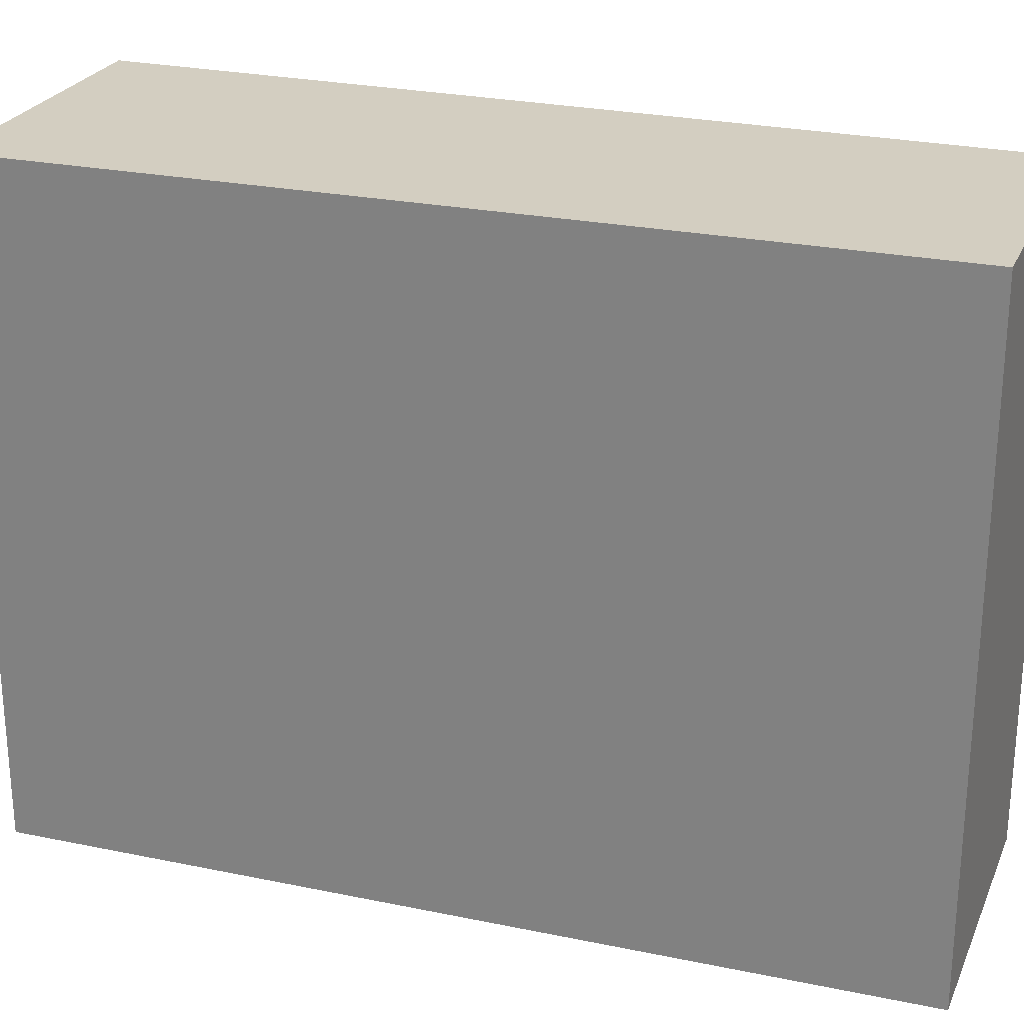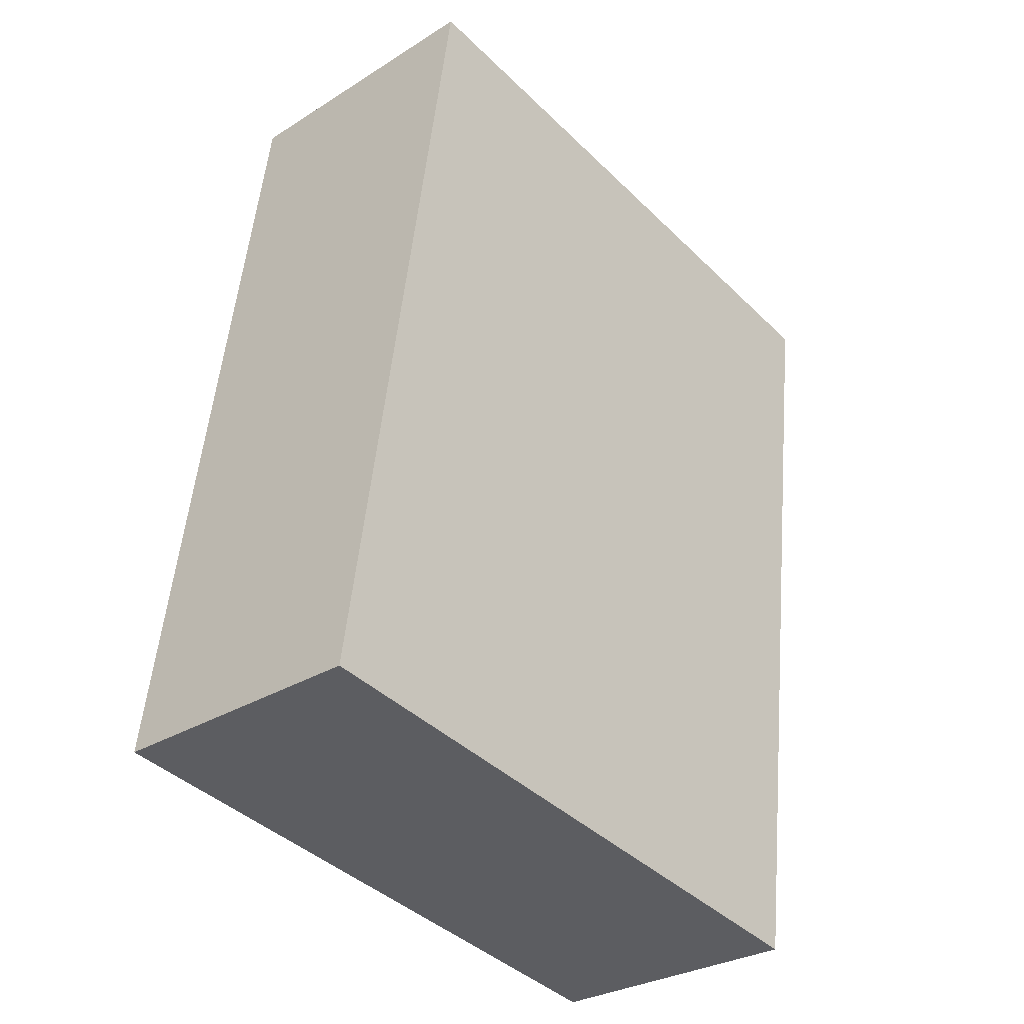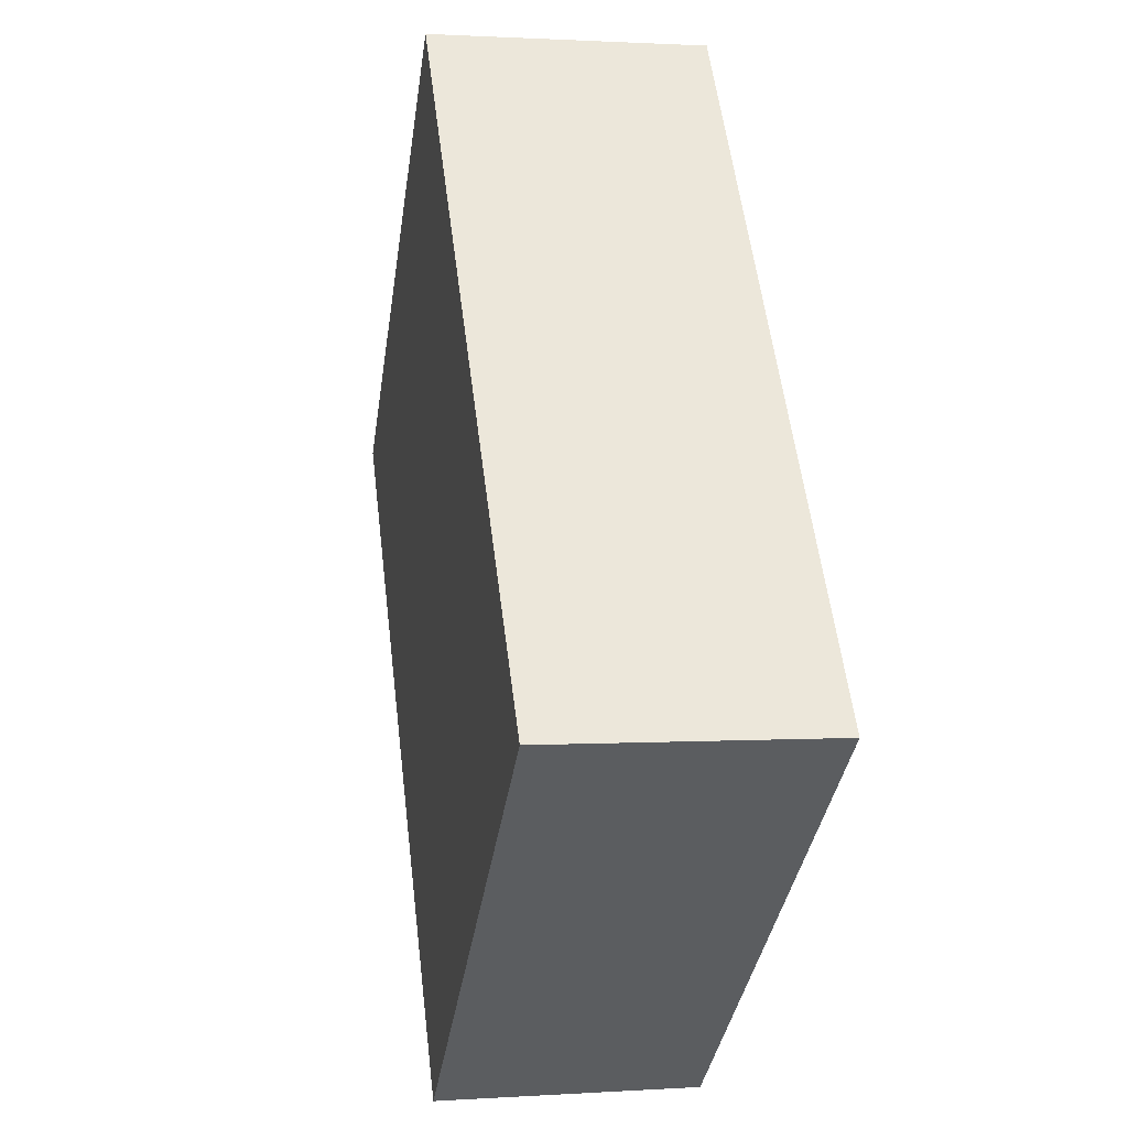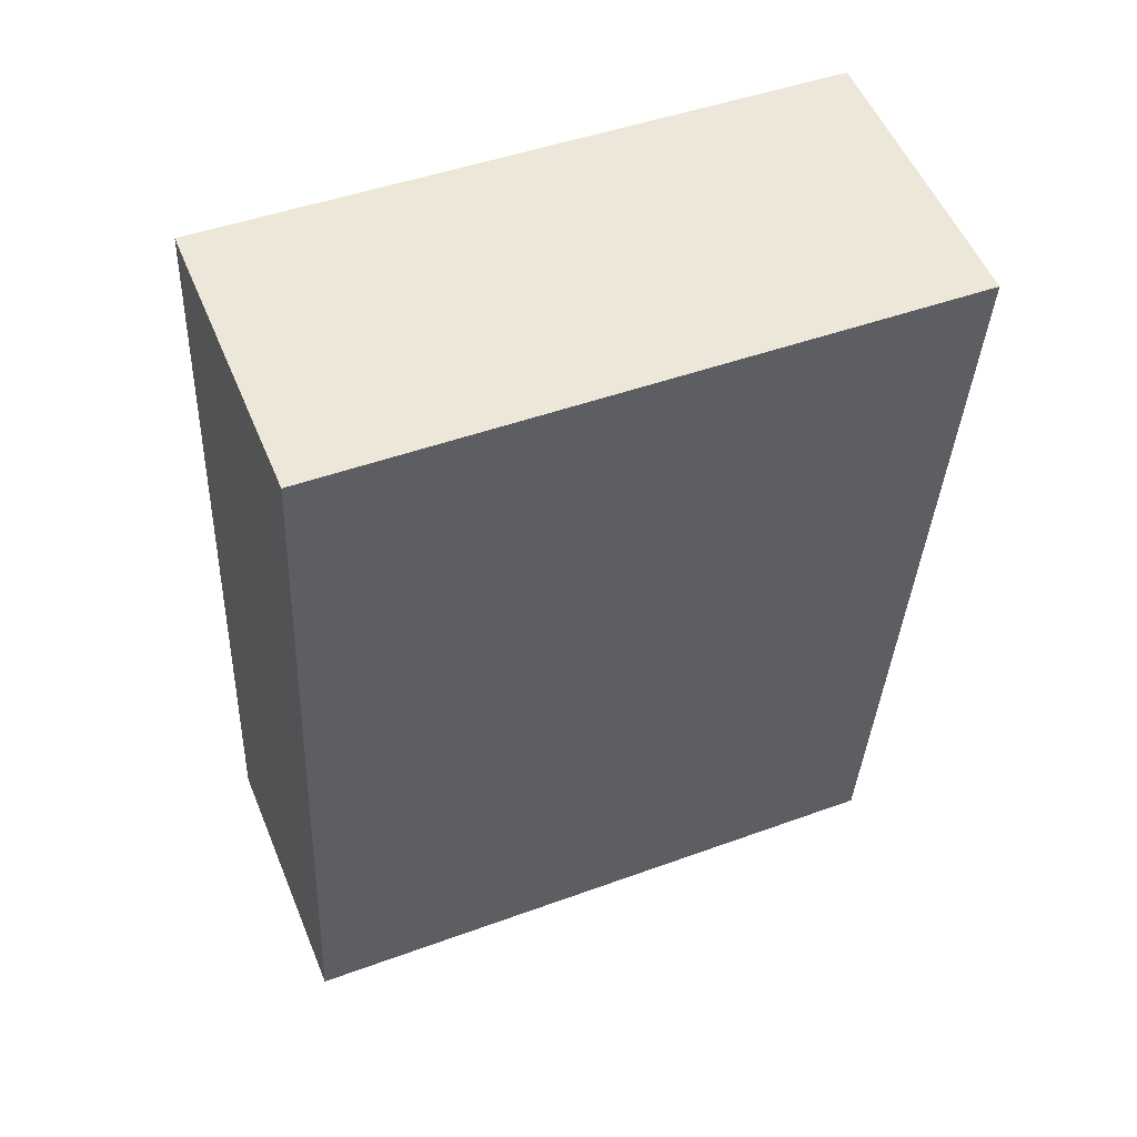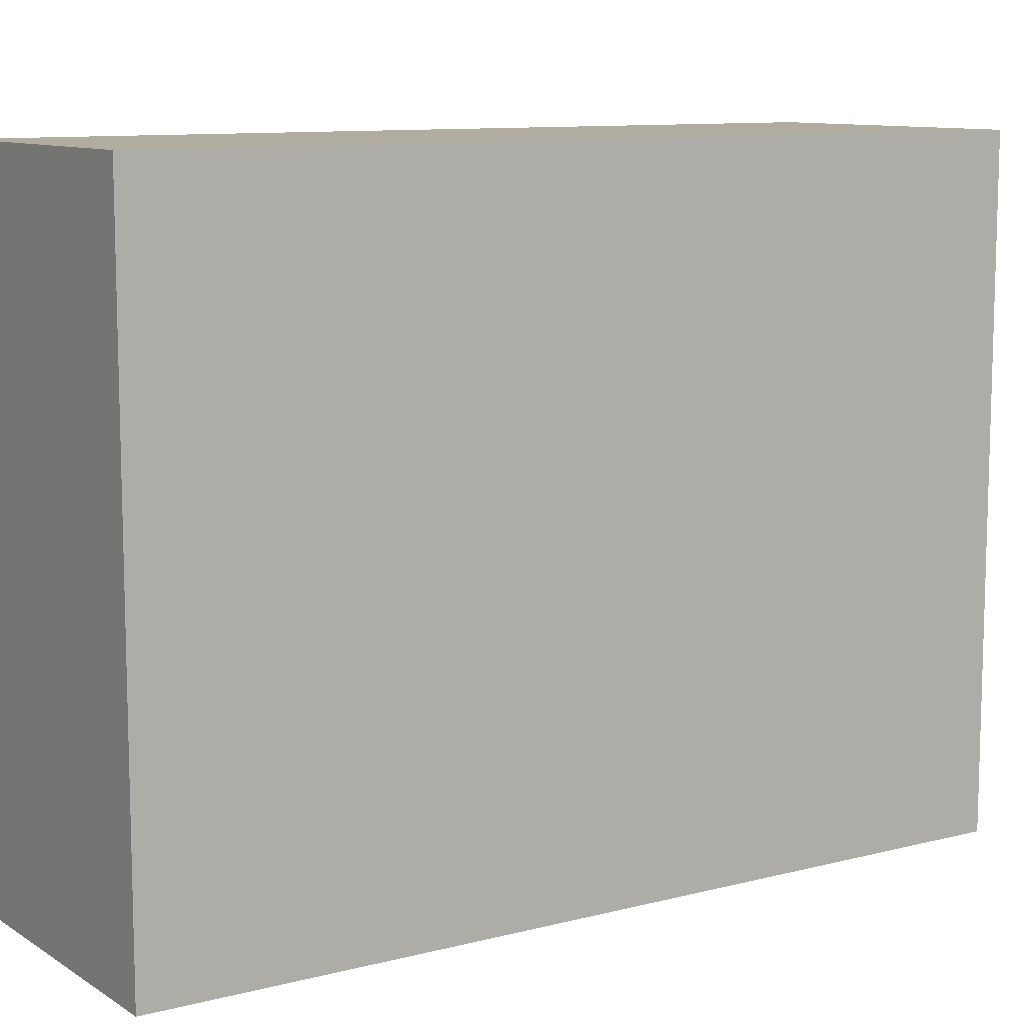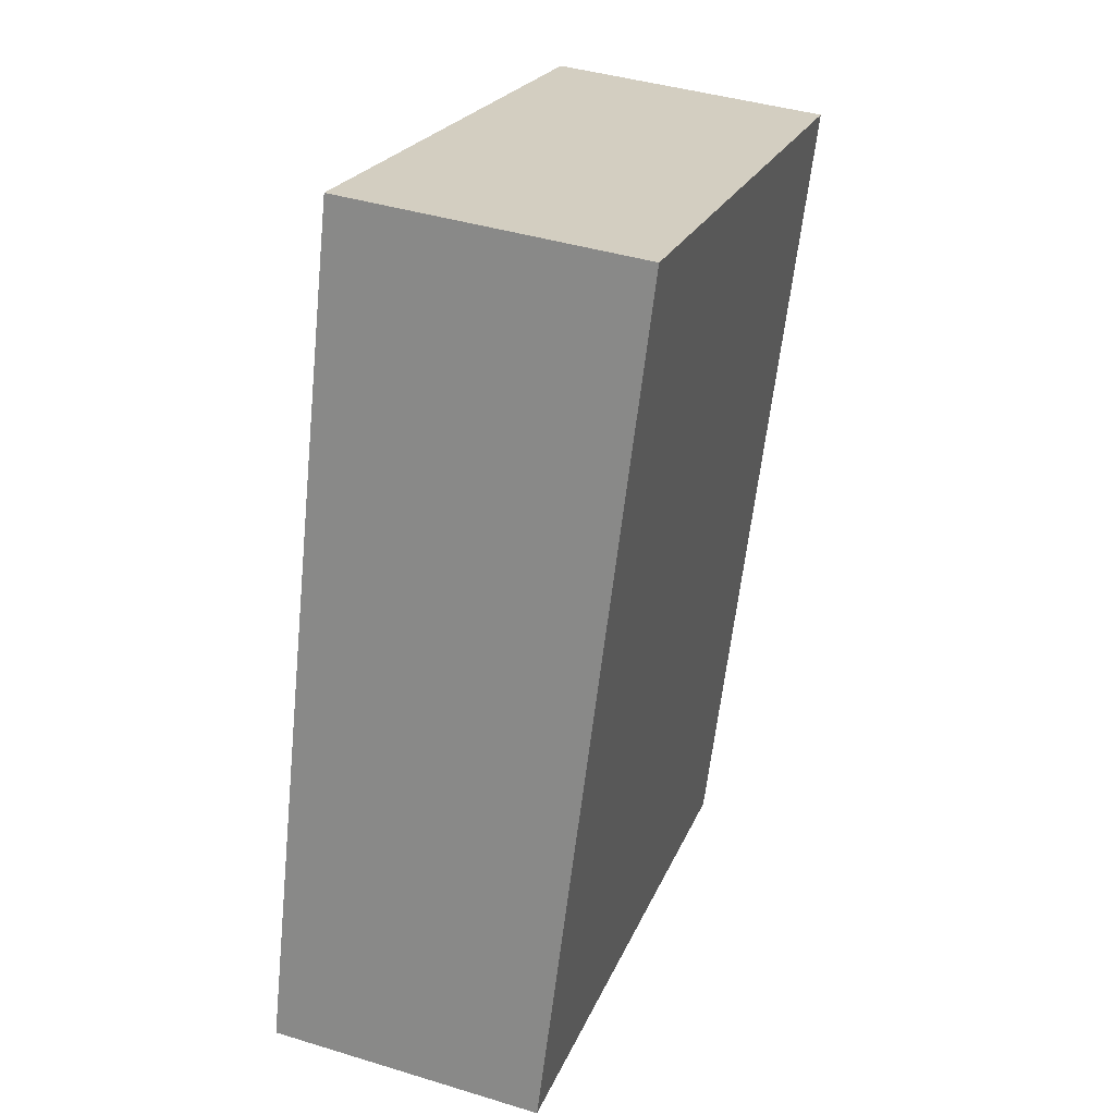
<metadata>
{"format":"obj","ext":"obj","renderer":"f3d","projection":"perspective","resolution":1024,"background":"white","views":[{"elev":25.3,"azim":102.5,"up":"+Y"},{"elev":-41.7,"azim":-139.0,"up":"+Z"},{"elev":-38.5,"azim":-8.6,"up":"+Z"},{"elev":46.5,"azim":-112.6,"up":"+Z"},{"elev":10.1,"azim":-130.5,"up":"+Y"},{"elev":22.4,"azim":-162.1,"up":"+Z"}]}
</metadata>
<code>
v  1.063 2.363 0.133
v  0.39 2.363 -3.11
v  0 2.363 1.447e-16
v  1.391 2.363 -2.984
v  0.39 1.904e-16 -3.11
v  0 0 0
v  1.063 -8.144e-18 0.133
v  1.391 1.827e-16 -2.984
g defaultobject
f 1 2 3
f 2 1 4
f 5 3 2
f 3 5 6
f 6 1 3
f 1 6 7
f 7 4 1
f 4 7 8
f 8 2 4
f 2 8 5
f 8 6 5
f 6 8 7

</code>
